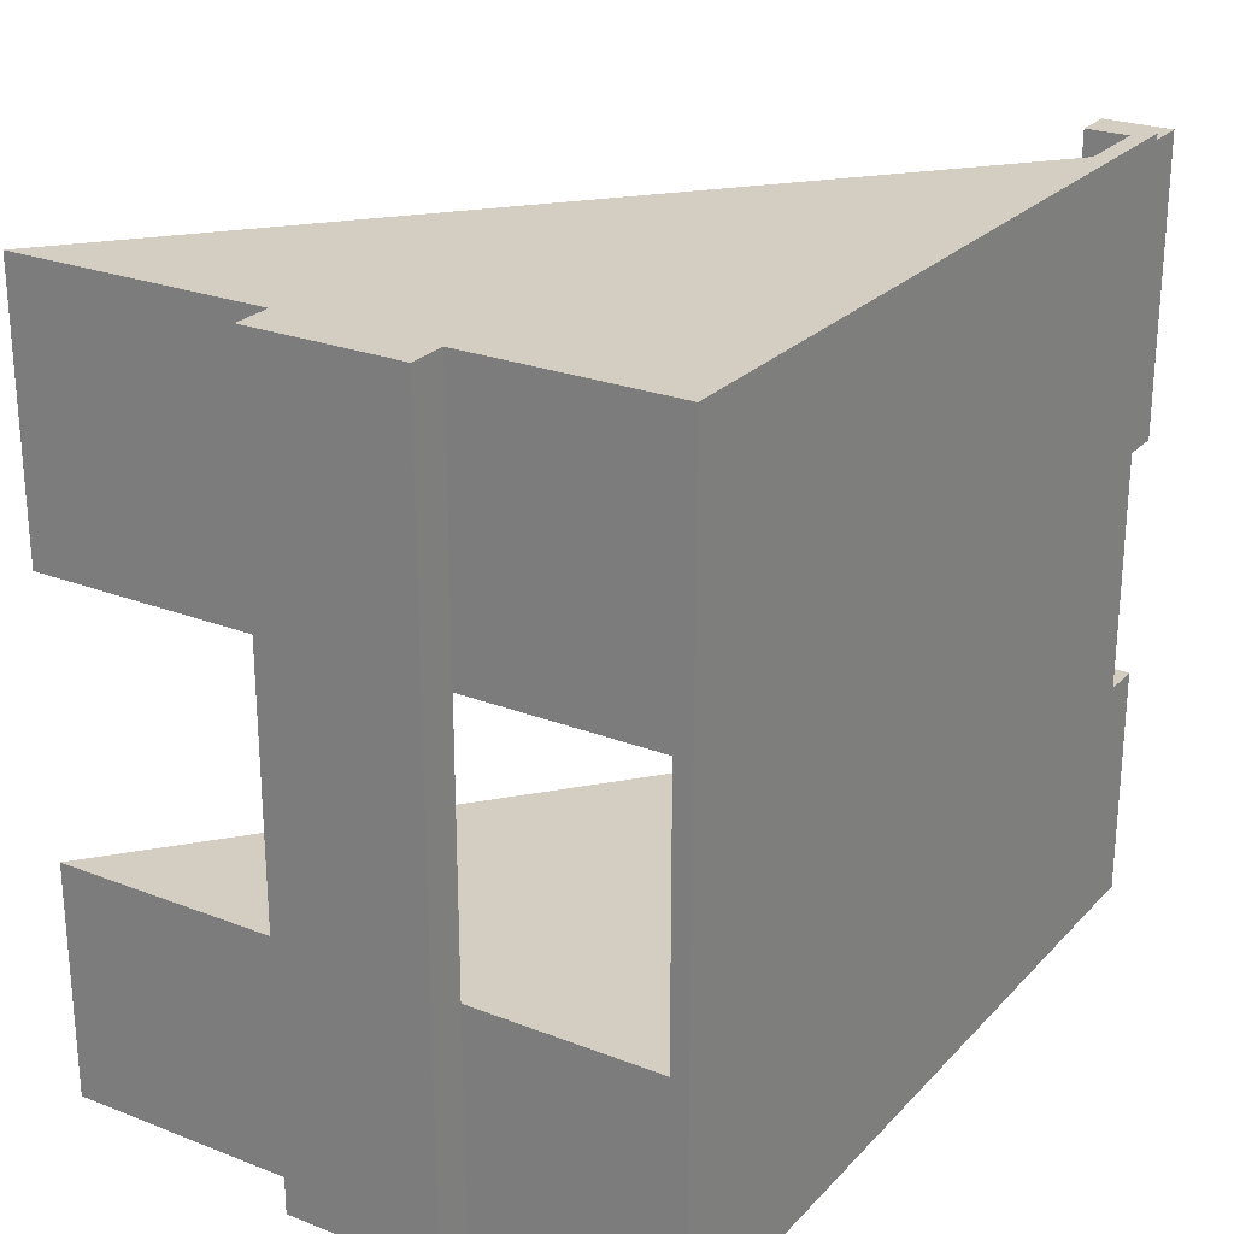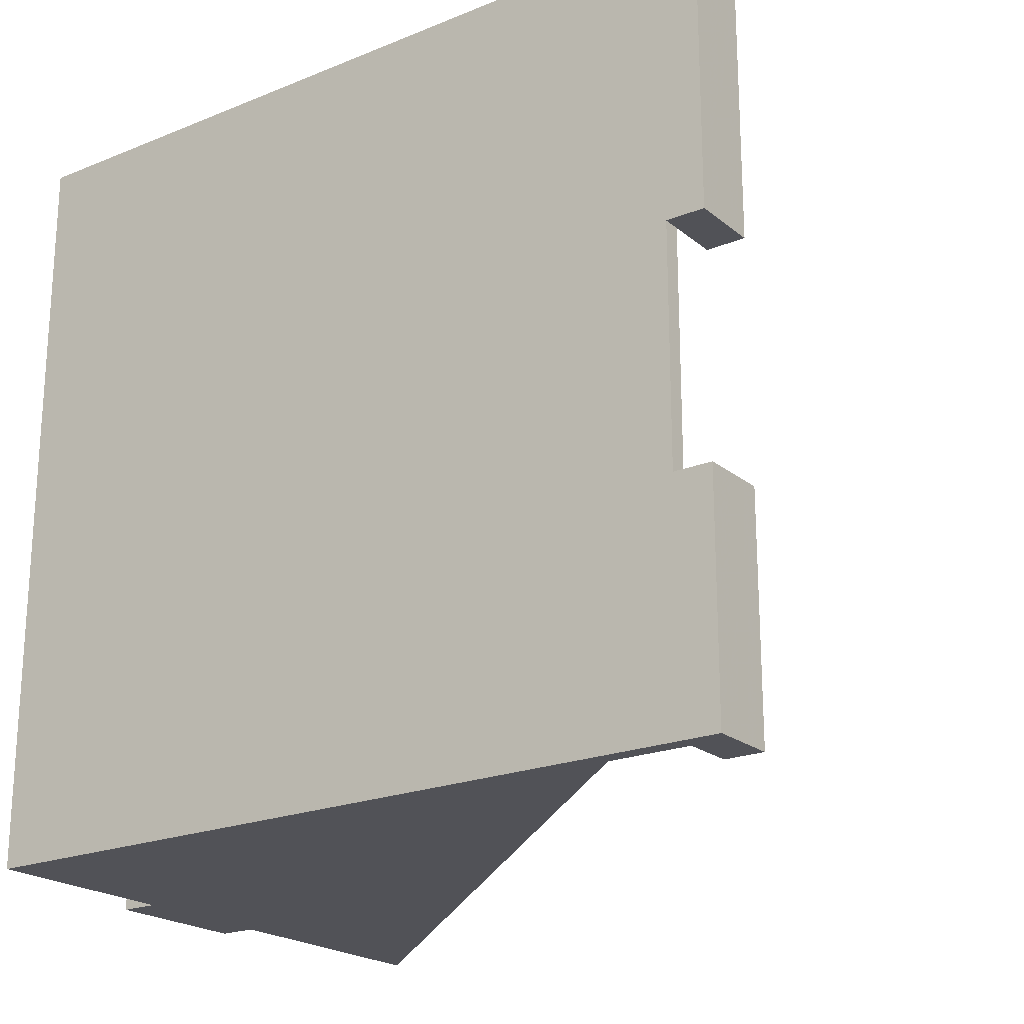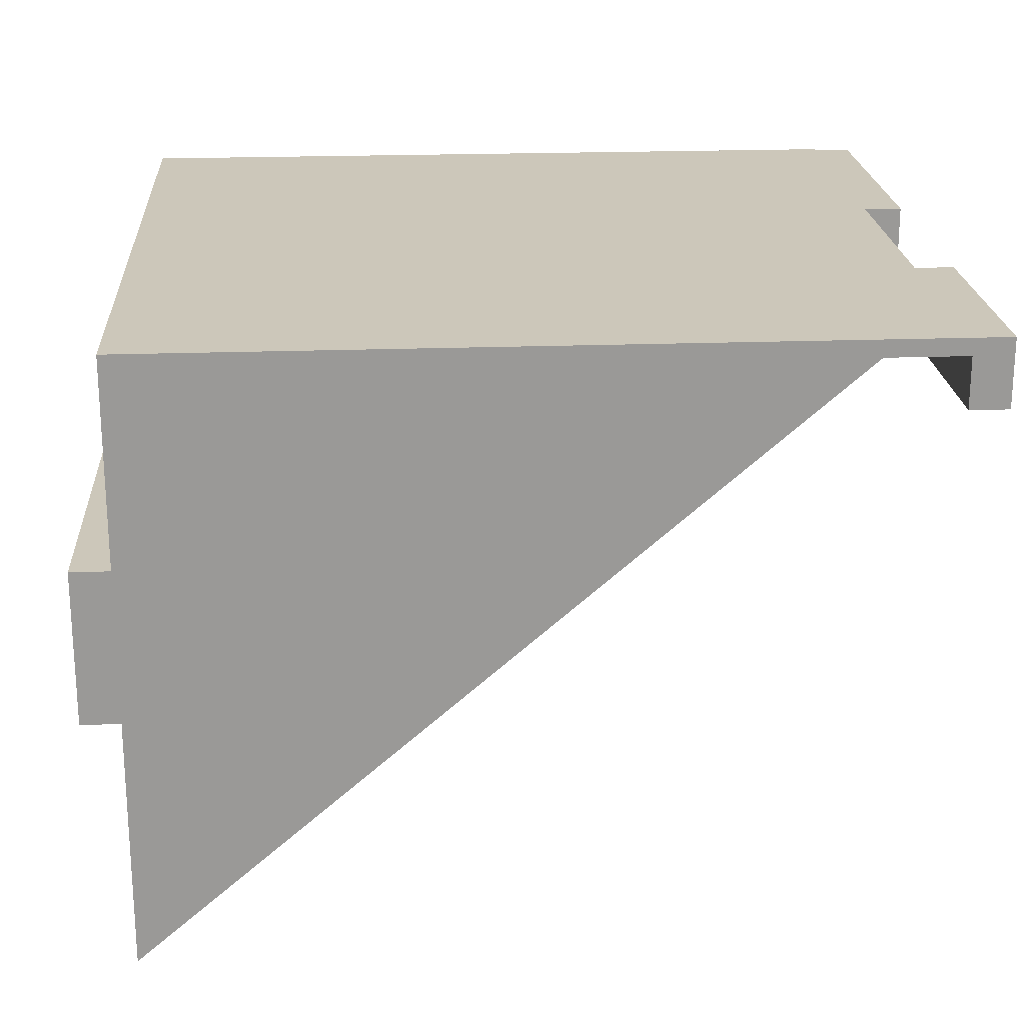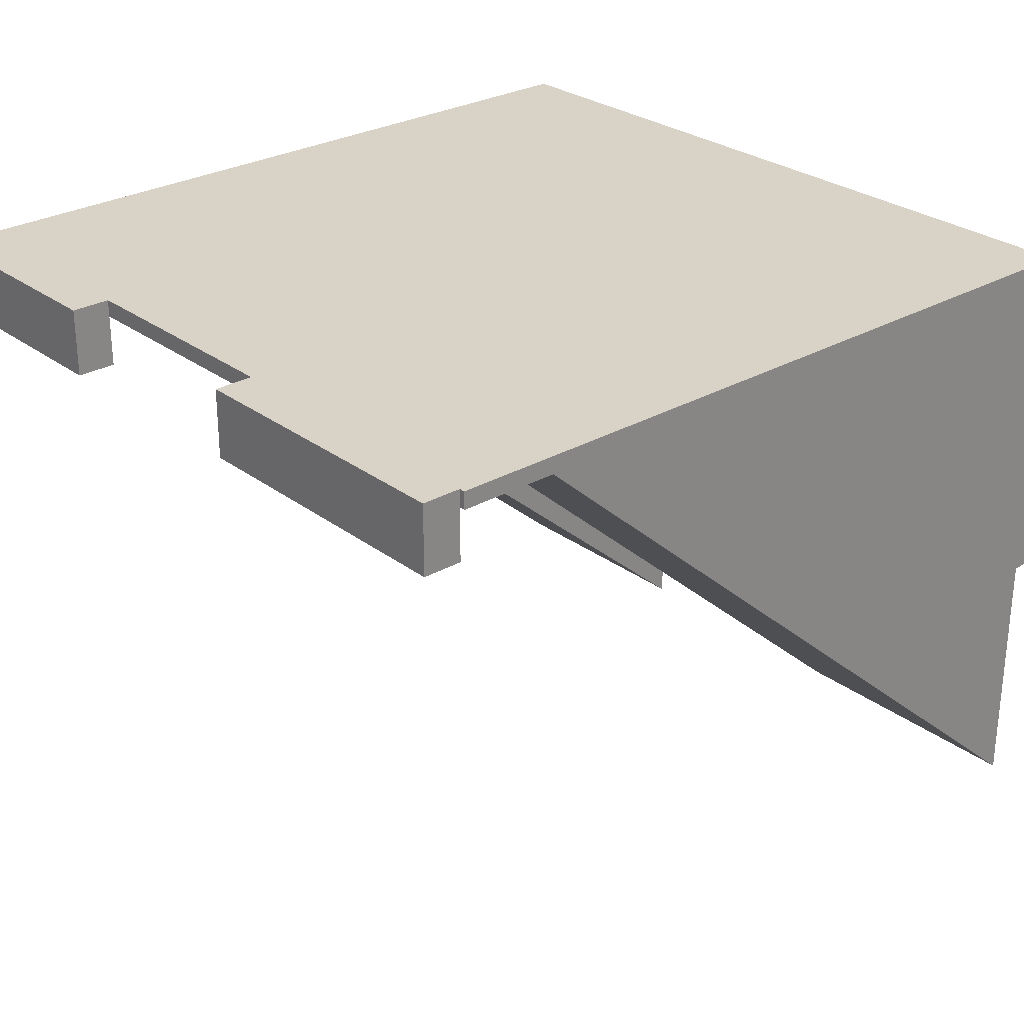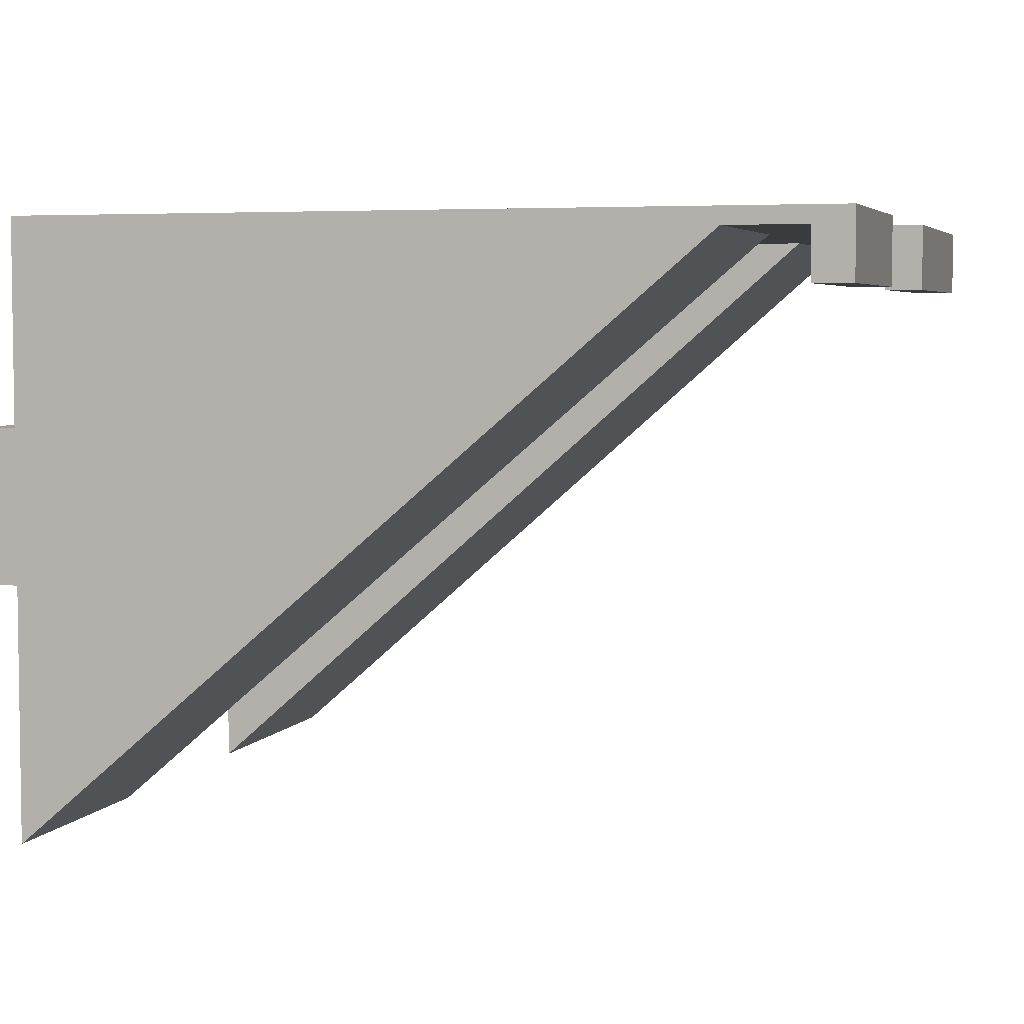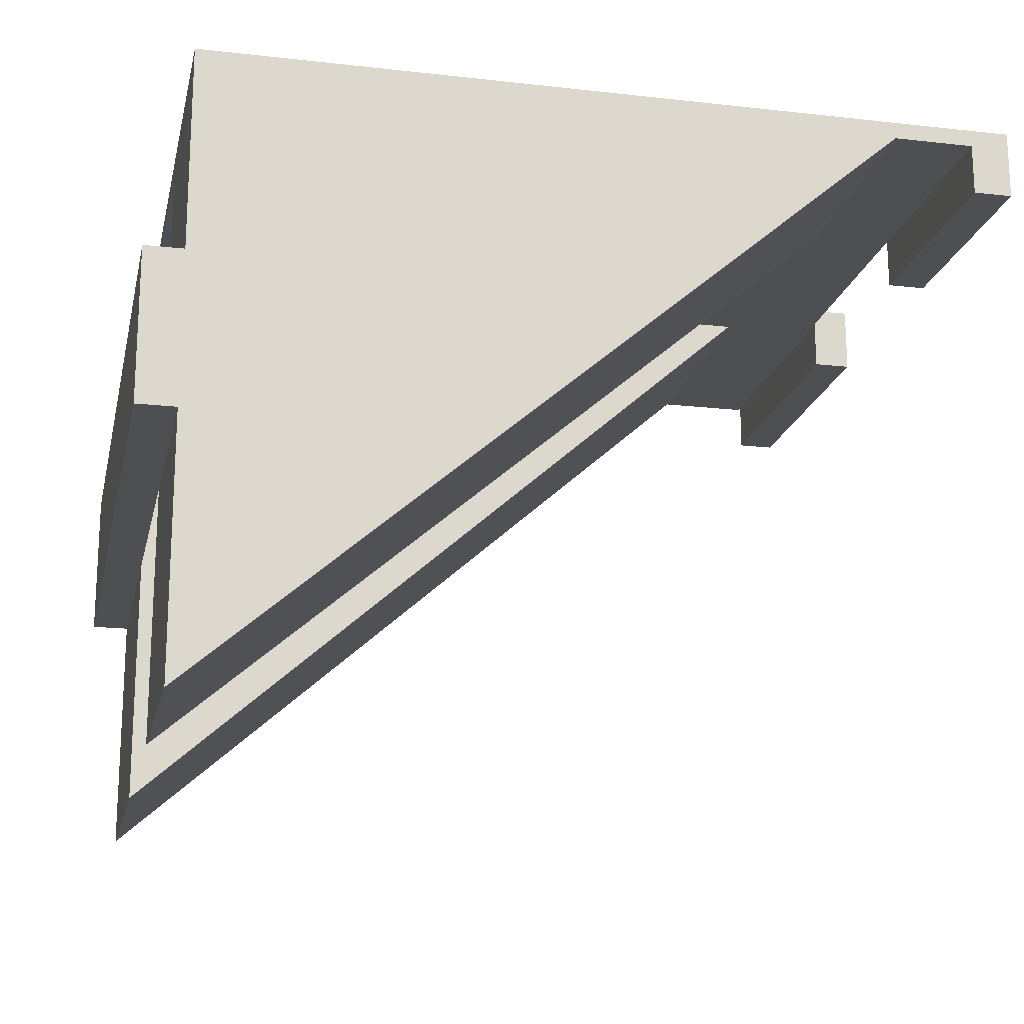
<metadata>
{"format":"obj","ext":"obj","renderer":"f3d","projection":"perspective","resolution":1024,"background":"white","views":[{"elev":24.9,"azim":-57.8,"up":"+Y"},{"elev":-21.4,"azim":35.8,"up":"+Y"},{"elev":21.4,"azim":-3.7,"up":"+Z"},{"elev":27.9,"azim":138.8,"up":"+Z"},{"elev":4.7,"azim":16.9,"up":"+Z"},{"elev":-18.1,"azim":-12.3,"up":"+Z"}]}
</metadata>
<code>
o obj_0
v -16.73 		28 		-21
v -19 		28 		-21
v -19 		28 		-12
v -16.73 		28 		-12
v -16.73 		-17 		-12
v -19 		-17 		-12
v -19 		-17 		-21
v -16.73 		-17 		-21
v -16.73 		-3.304 		-12
v -16.73 		12.35 		-12
v 23 		12.35 		-1
v 23 		28 		-1
v 28.73 		28 		-1
v 28.73 		27.67 		-1
v 28.73 		28 		0
v -16.73 		28 		0
v -16.73 		-17 		0
v 28.73 		-3.304 		0
v 28.73 		10.61 		0
v 28.73 		27.67 		0
v 24 		-17 		-1
v 28.73 		-17 		-1
v -16.73 		28 		-36
v -16.73 		12.35 		-36
v -16.73 		12.35 		-21
v -16.73 		12.35 		-1
v -16.73 		-3.304 		-1
v 31 		10.61 		-4
v 28.73 		10.61 		-4
v 28.73 		27.67 		-4
v 31 		27.67 		-4
v 28.73 		10.61 		-1
v 31 		10.61 		0
v 31 		27.67 		0
v 28.73 		-3.304 		-1
v 24 		-3.304 		-1
v 28.73 		-3.304 		-4
v 28.73 		-17 		-4
v -16.73 		-3.304 		-21
v -16.73 		-3.304 		-36
v -16.73 		-17 		-36
v 31 		-17 		0
v 31 		-17 		-4
v 31 		-3.304 		-4
v 31 		-3.304 		0
g group_0_11107152
f 1 2 3
f 1 3 4
f 5 6 7
f 5 7 8
f 2 7 6
f 2 6 3
f 9 10 6
f 5 9 6
f 3 6 10
f 4 3 10
f 14 11 12
f 13 14 12
f 18 19 17
f 42 18 17
f 16 17 19
f 19 20 16
f 15 16 20
f 22 42 21
f 17 21 42
f 15 13 12
f 15 12 16
f 23 24 25
f 23 25 1
f 27 17 26
f 16 26 17
f 30 31 29
f 28 29 31
f 26 10 11
f 10 25 11
f 24 11 25
f 29 28 32
f 28 33 32
f 19 32 33
f 12 23 1
f 12 1 4
f 12 4 16
f 30 14 31
f 34 31 14
f 34 14 20
f 11 24 23
f 11 23 12
f 29 32 14
f 26 11 27
f 36 27 11
f 11 32 36
f 14 32 11
f 35 36 32
f 37 38 22
f 37 22 35
f 22 21 36
f 22 36 35
f 14 30 29
f 2 25 7
f 1 25 2
f 25 39 7
f 8 7 39
f 19 18 35
f 19 35 32
f 10 9 39
f 10 39 25
f 13 15 20
f 13 20 14
f 27 9 5
f 27 5 17
f 40 41 8
f 40 8 39
f 17 5 21
f 5 8 21
f 41 21 8
f 10 26 4
f 16 4 26
f 36 40 39
f 36 39 9
f 36 9 27
f 21 41 40
f 21 40 36
f 42 43 44
f 42 44 45
f 33 28 31
f 33 31 34
f 43 38 37
f 43 37 44
f 45 18 42
f 34 20 19
f 34 19 33
f 38 43 22
f 42 22 43
f 37 35 44
f 45 44 35
f 45 35 18

</code>
